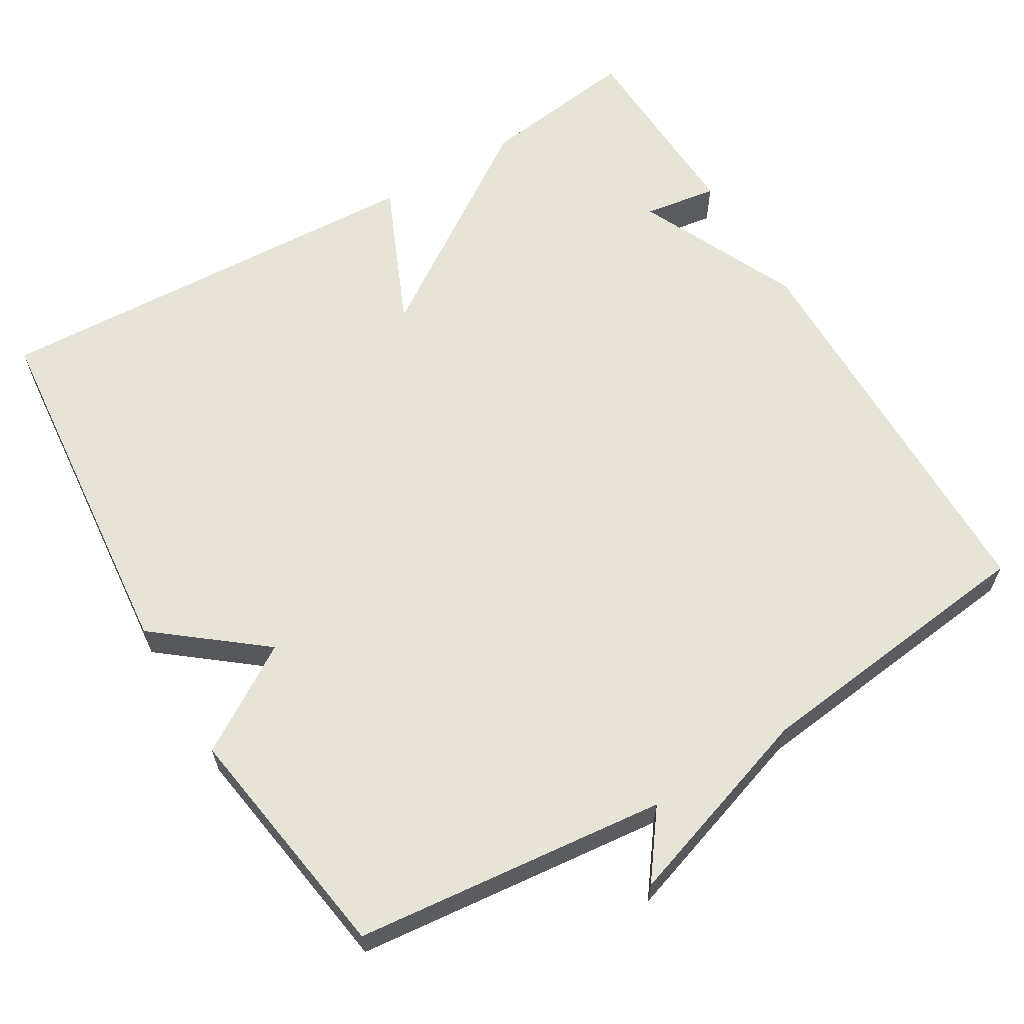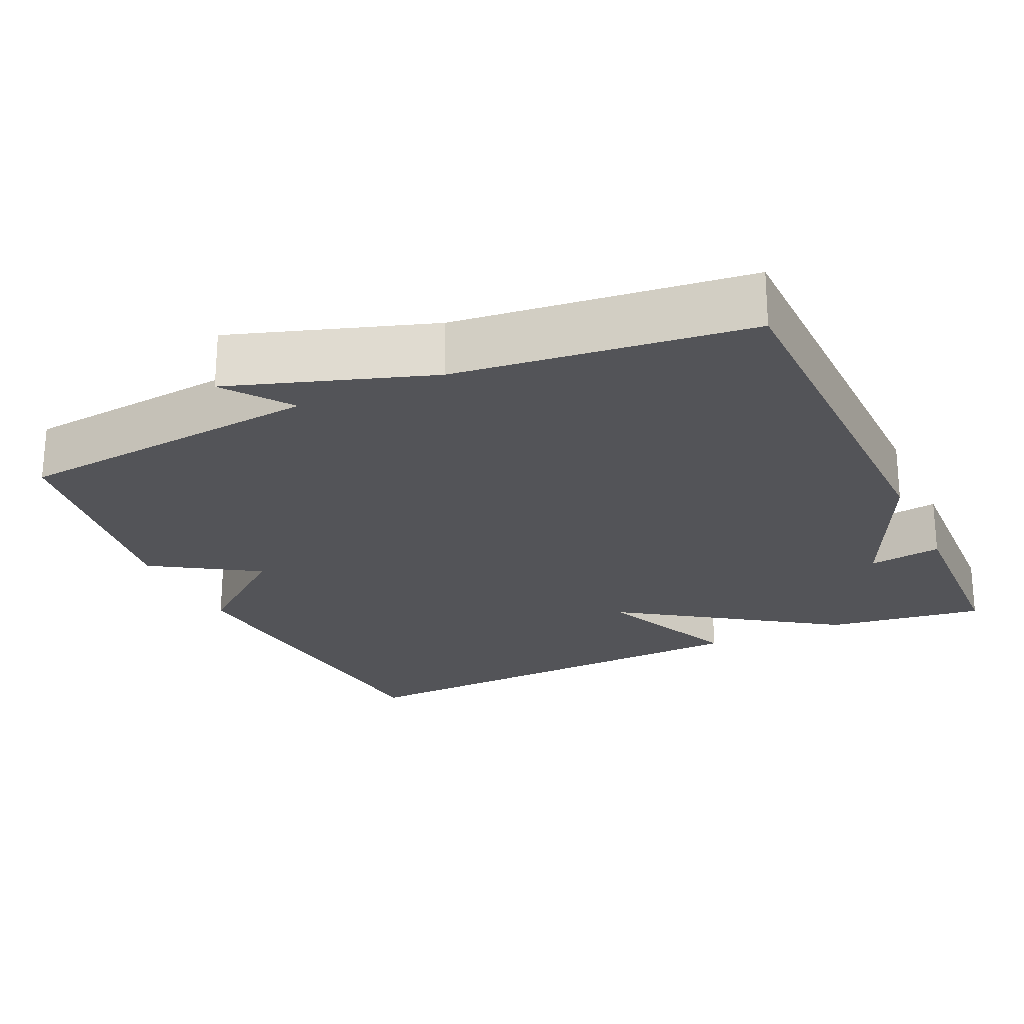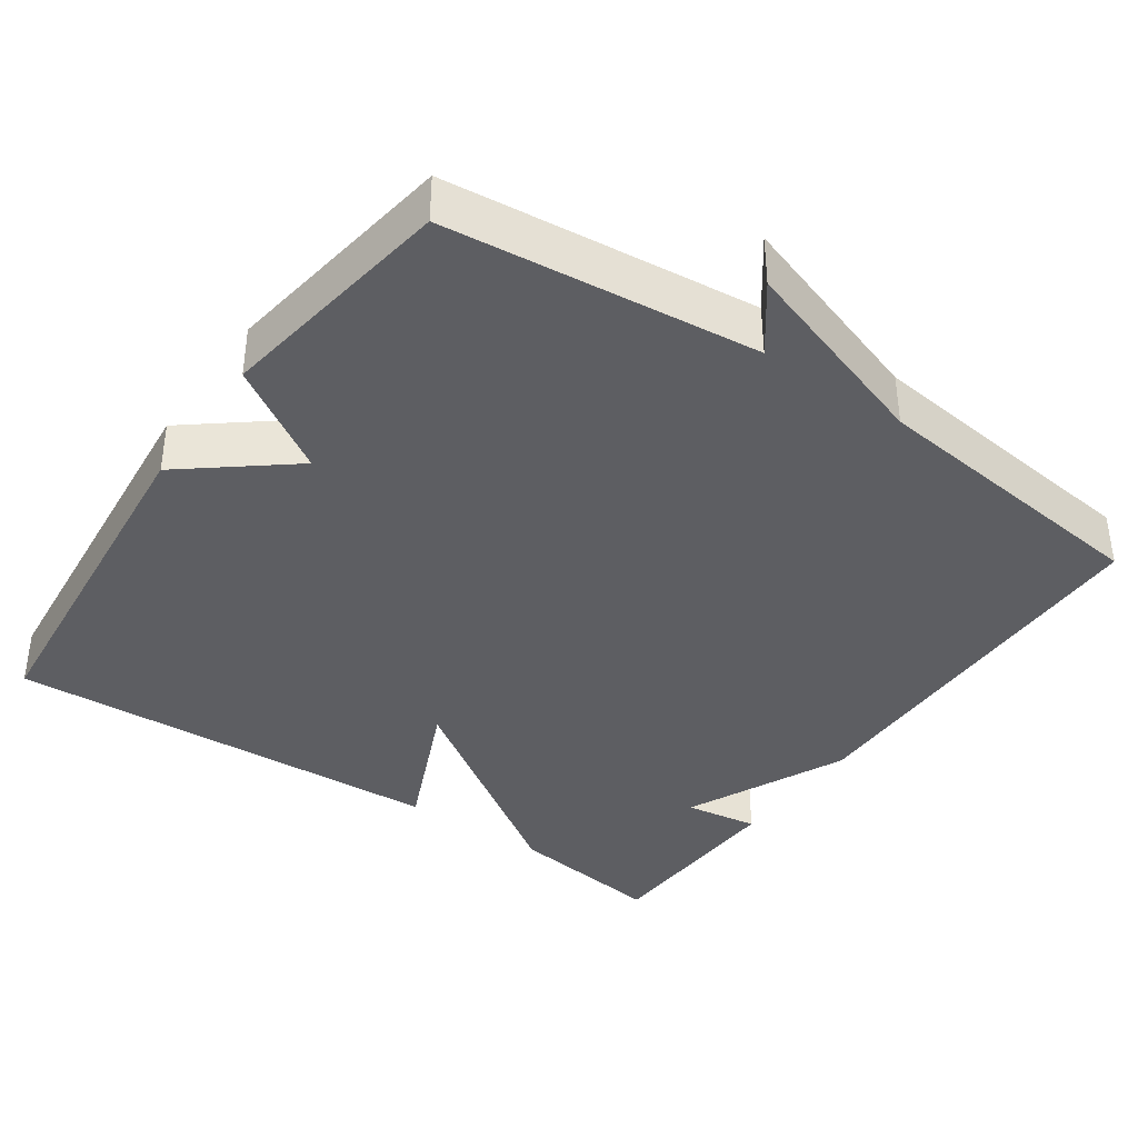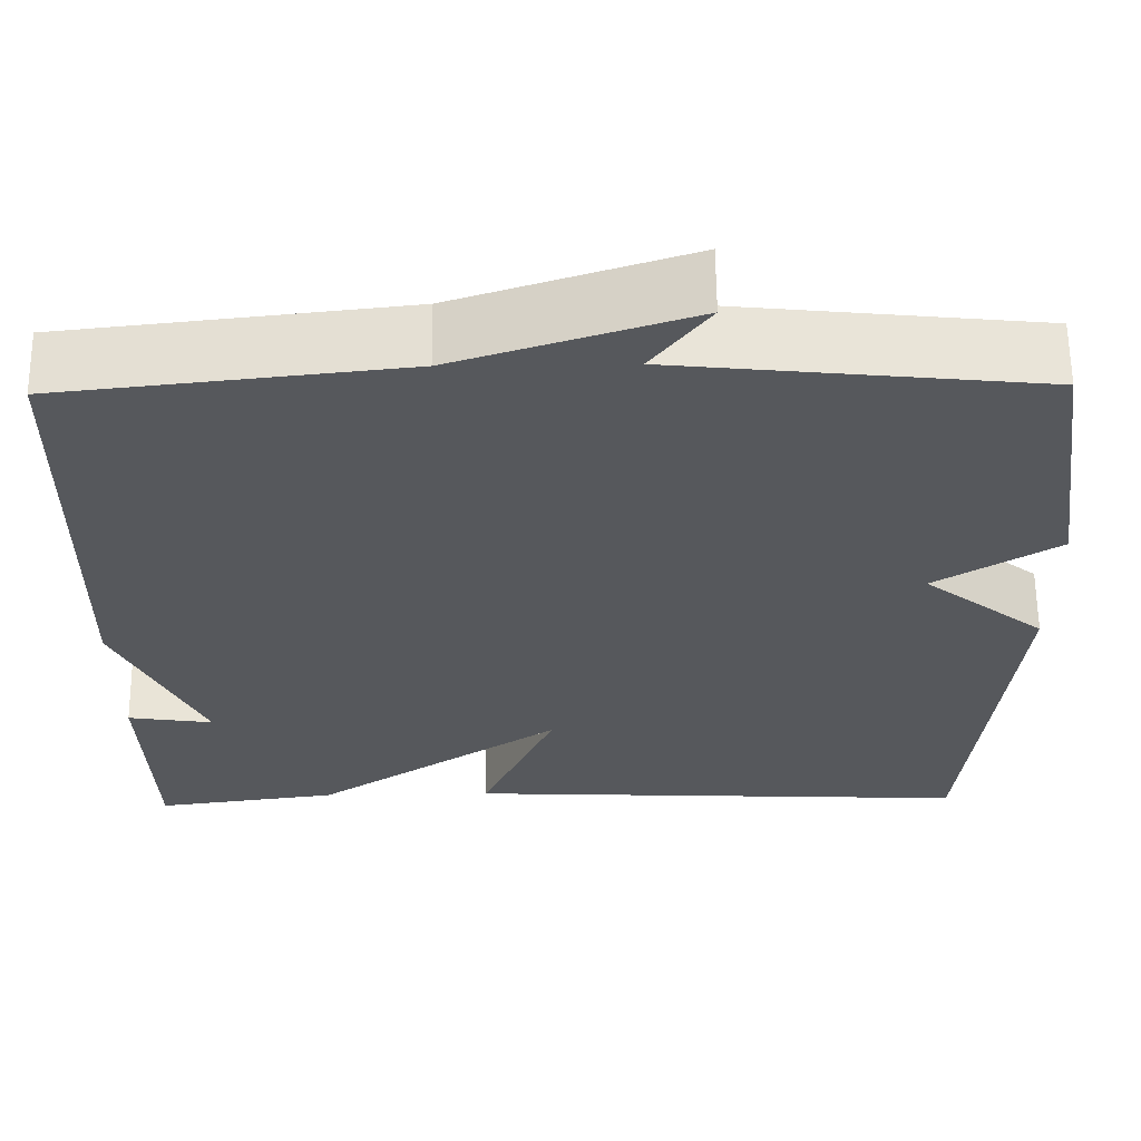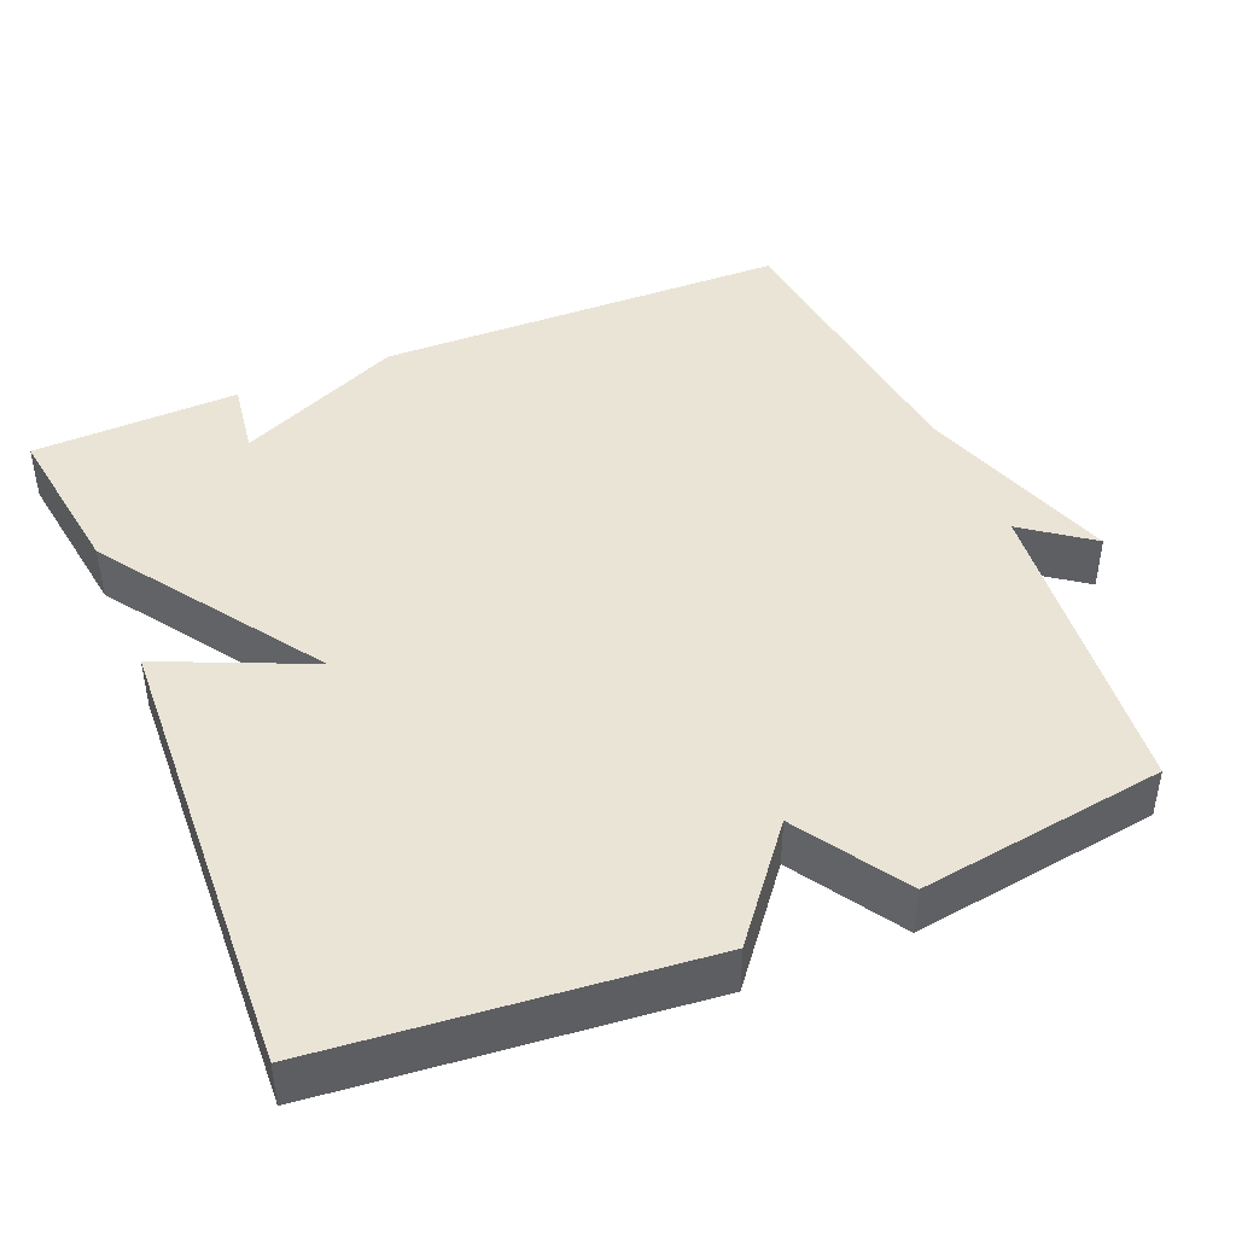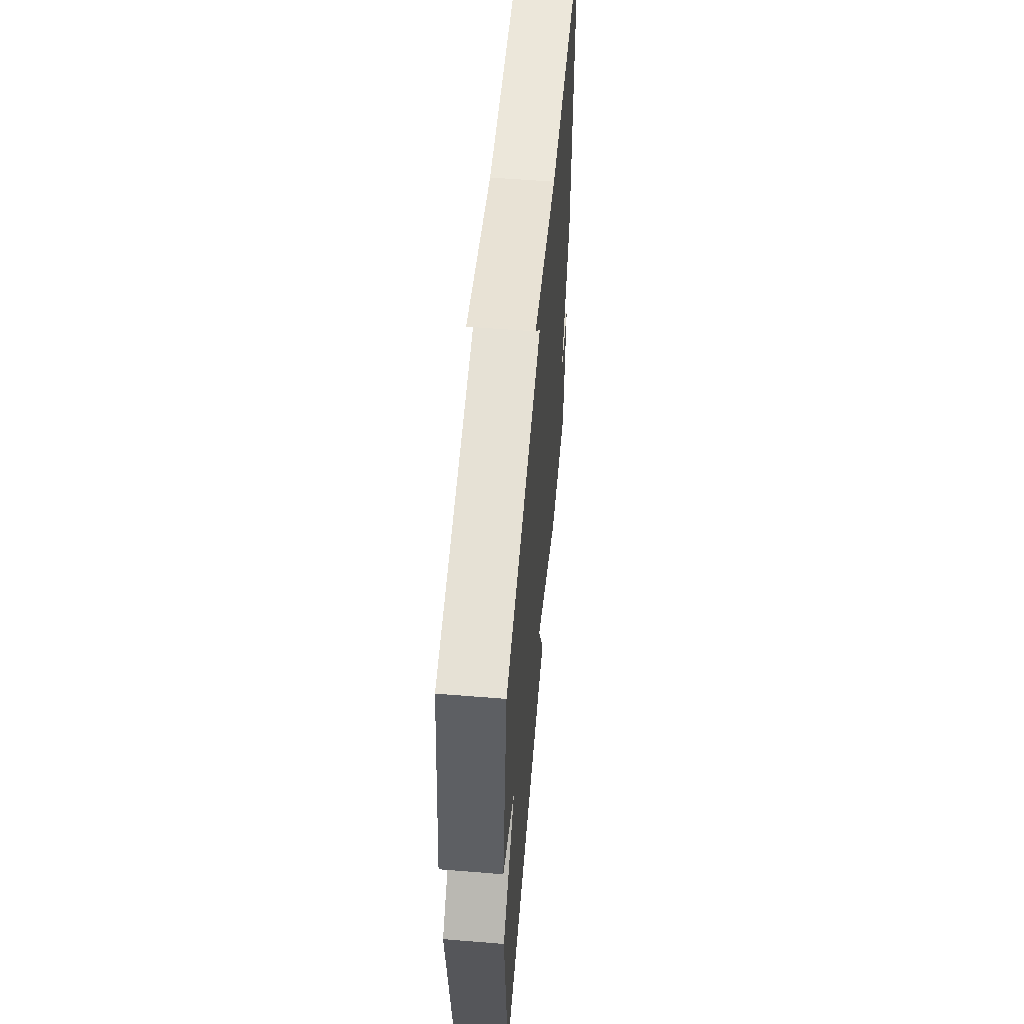
<metadata>
{"format":"obj","ext":"obj","renderer":"f3d","projection":"perspective","resolution":1024,"background":"white","views":[{"elev":62.3,"azim":-31.0,"up":"+Y"},{"elev":-23.5,"azim":24.6,"up":"+Y"},{"elev":-38.3,"azim":-34.9,"up":"+Y"},{"elev":62.0,"azim":179.4,"up":"+Z"},{"elev":43.6,"azim":-112.7,"up":"+Y"},{"elev":58.3,"azim":-85.2,"up":"+Z"}]}
</metadata>
<code>
v 0.5 0.07 -0.5
v 0.289 0.07 -0.471
v 0.004 0.07 -0.279
v 0.089 0.07 -0.471
v -0.5 0.07 -0.5
v -0.547 0.07 -0.019
v -0.407 0.07 0.093
v -0.547 0.07 0.181
v -0.5 0.07 0.5
v -0.088 0.07 0.544
v -0.153 0.07 0.631
v 0.112 0.07 0.544
v 0.5 0.07 0.5
v 0.509 0.07 -0.033
v 0.411 0.07 -0.248
v 0.509 0.07 -0.233
v 0.5 0 -0.5
v 0.289 0 -0.471
v 0.004 0 -0.279
v 0.089 0 -0.471
v -0.5 0 -0.5
v -0.547 0 -0.019
v -0.407 0 0.093
v -0.547 0 0.181
v -0.5 0 0.5
v -0.088 0 0.544
v -0.153 0 0.631
v 0.112 0 0.544
v 0.5 0 0.5
v 0.509 0 -0.033
v 0.411 0 -0.248
v 0.509 0 -0.233
f 15 16 1 2
f 15 2 3
f 14 15 3
f 13 14 3
f 12 13 3
f 10 11 12
f 9 10 12
f 8 9 12
f 7 8 12
f 7 12 3
f 5 6 7
f 4 5 7
f 3 4 7
f 18 17 32 31
f 19 18 31
f 19 31 30
f 19 30 29
f 19 29 28
f 28 27 26
f 28 26 25
f 28 25 24
f 28 24 23
f 19 28 23
f 23 22 21
f 23 21 20
f 23 20 19
f 1 17 18 2
f 2 18 19 3
f 3 19 20 4
f 4 20 21 5
f 5 21 22 6
f 6 22 23 7
f 7 23 24 8
f 8 24 25 9
f 9 25 26 10
f 10 26 27 11
f 11 27 28 12
f 12 28 29 13
f 13 29 30 14
f 14 30 31 15
f 15 31 32 16
f 16 32 17 1

</code>
